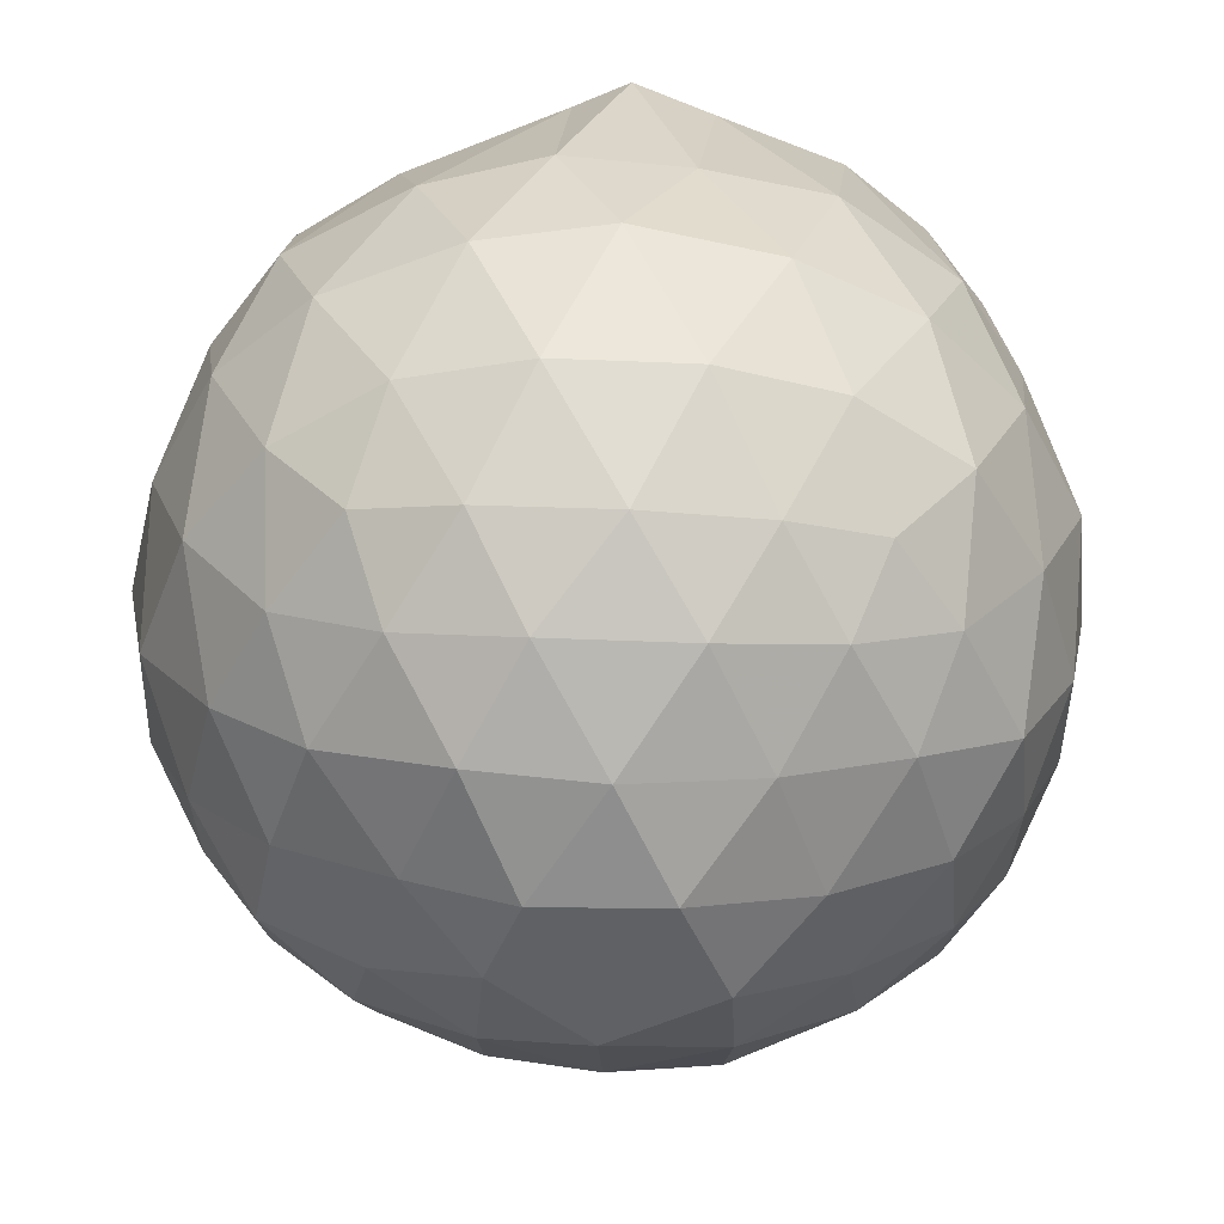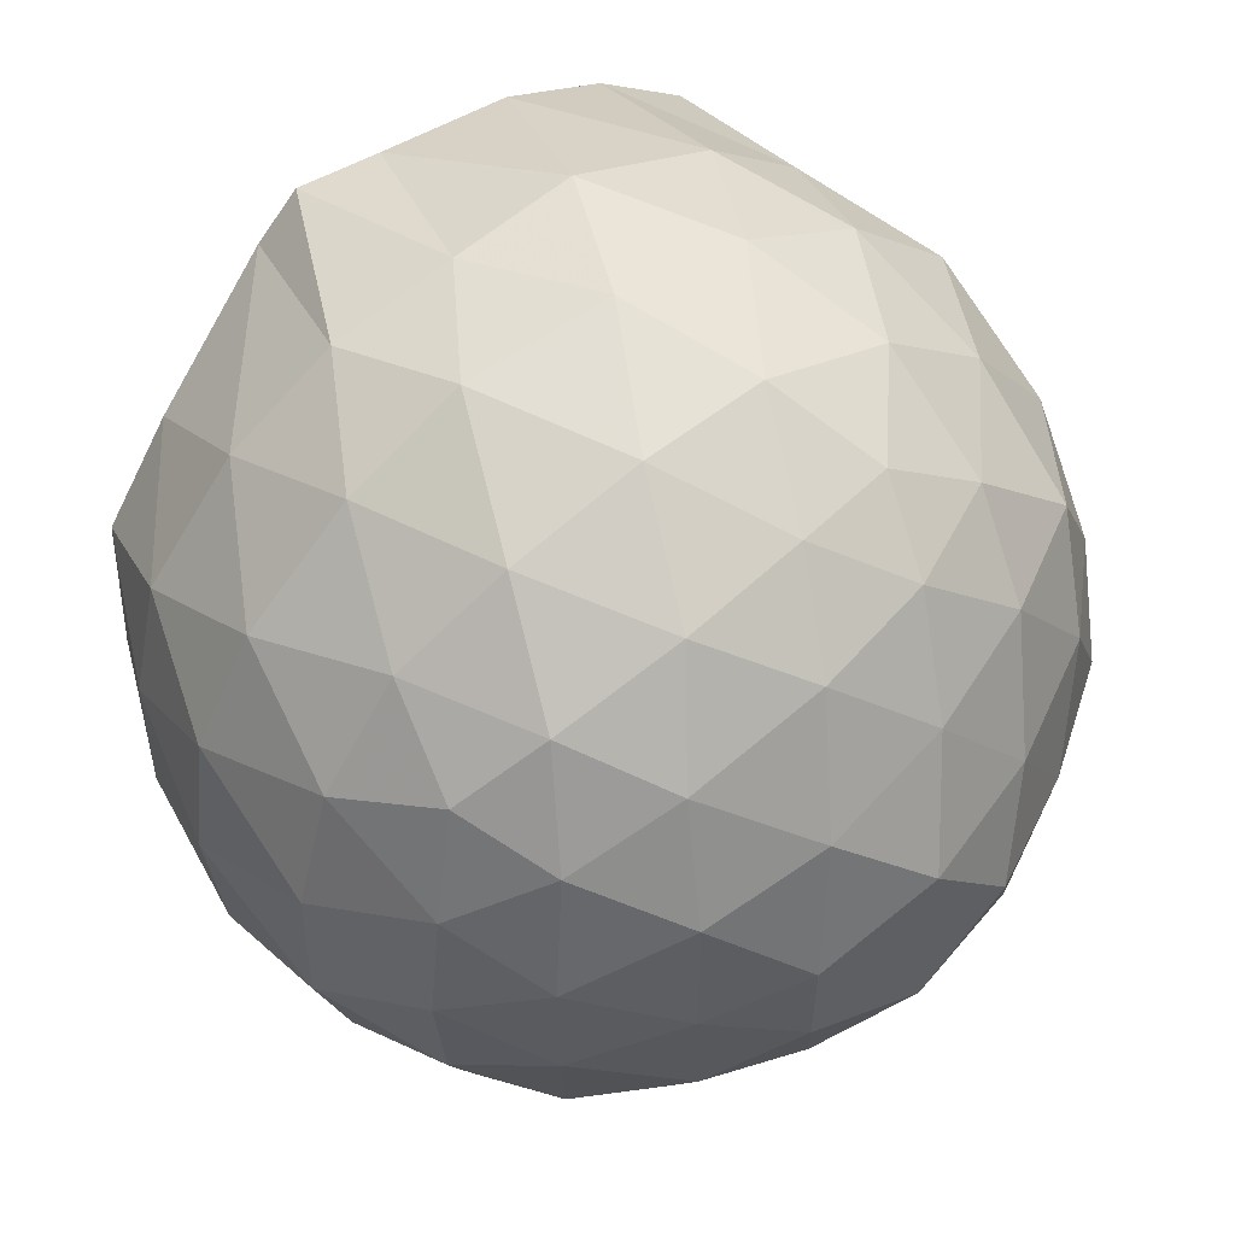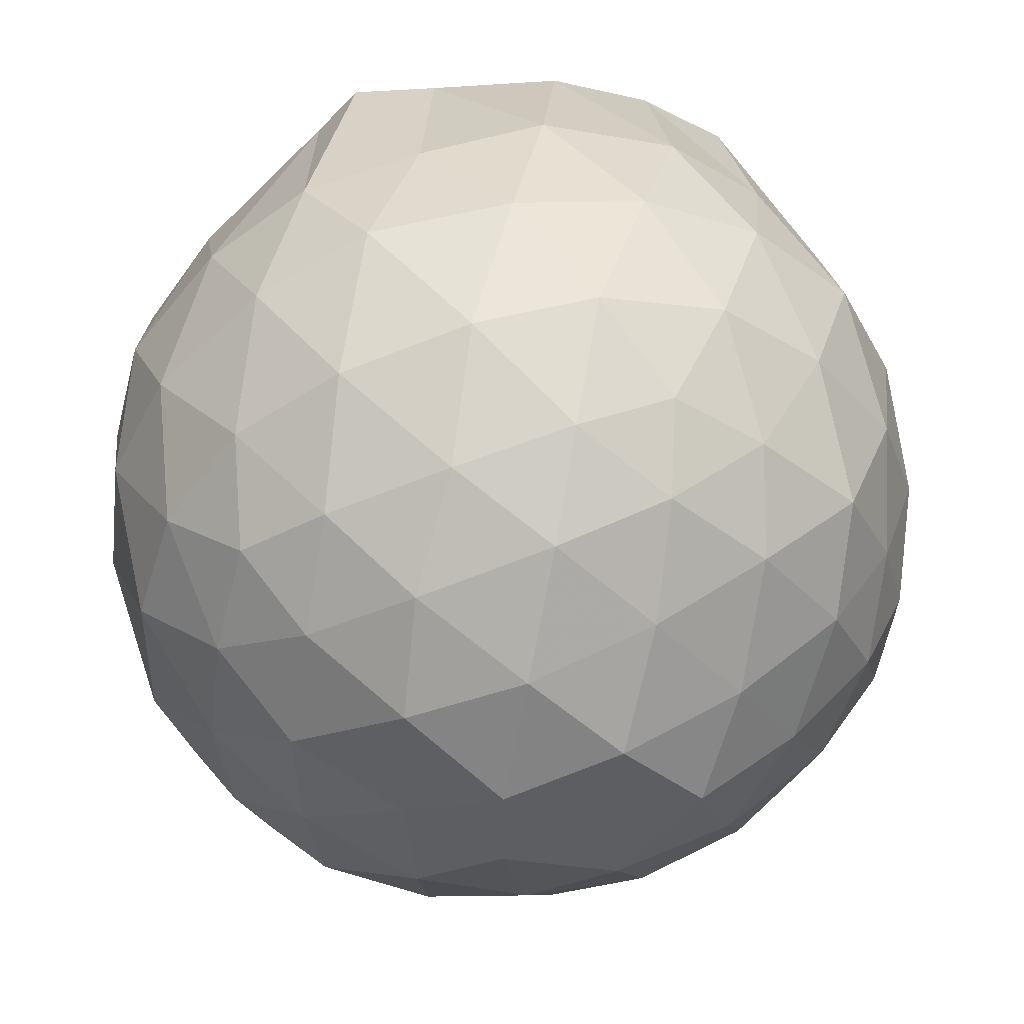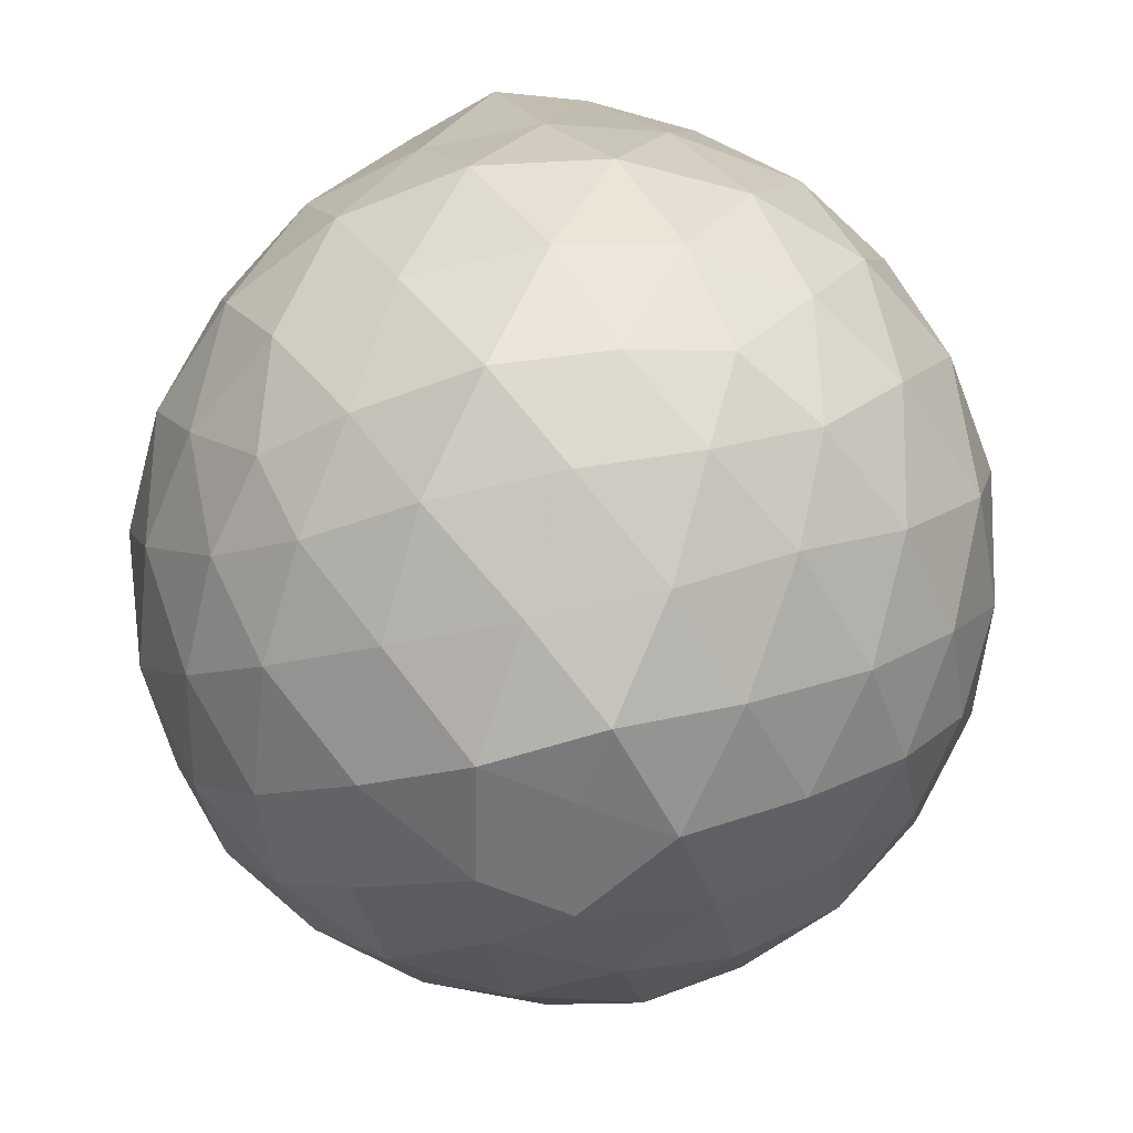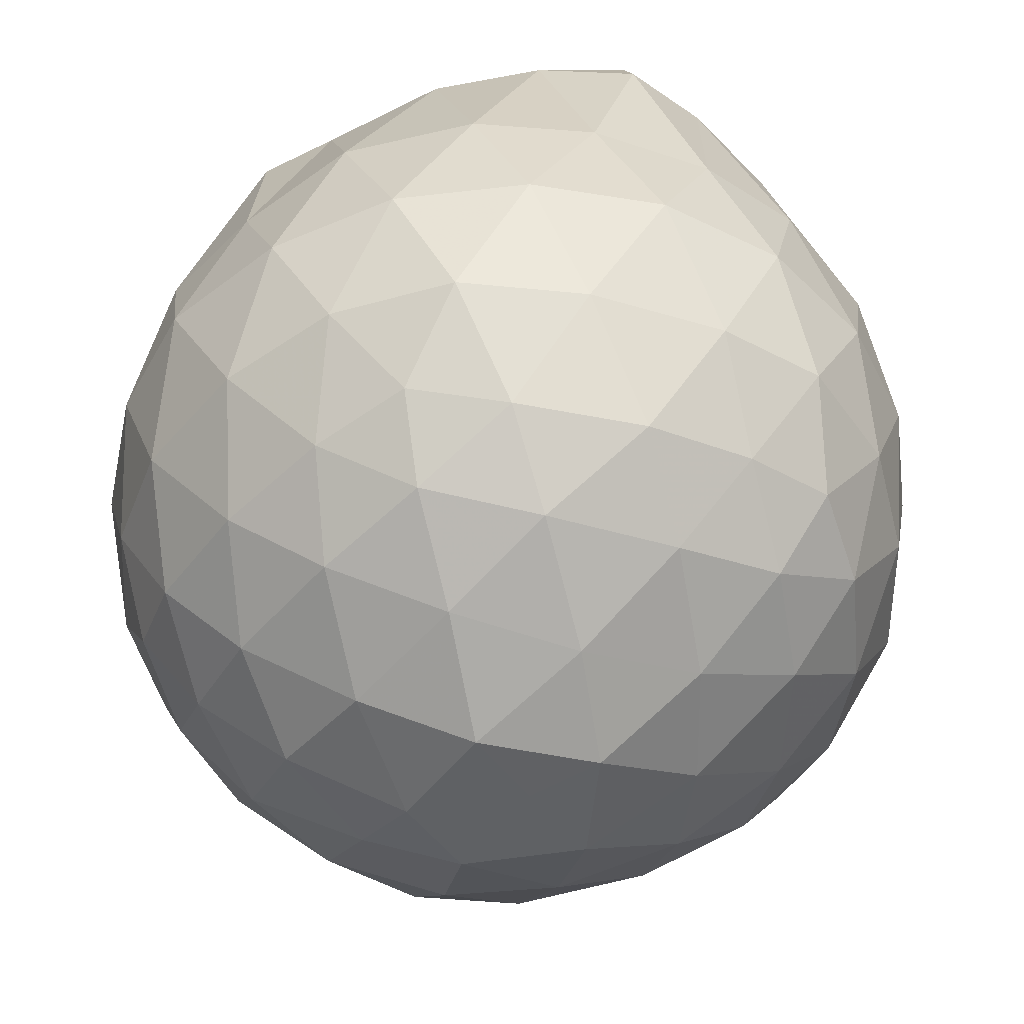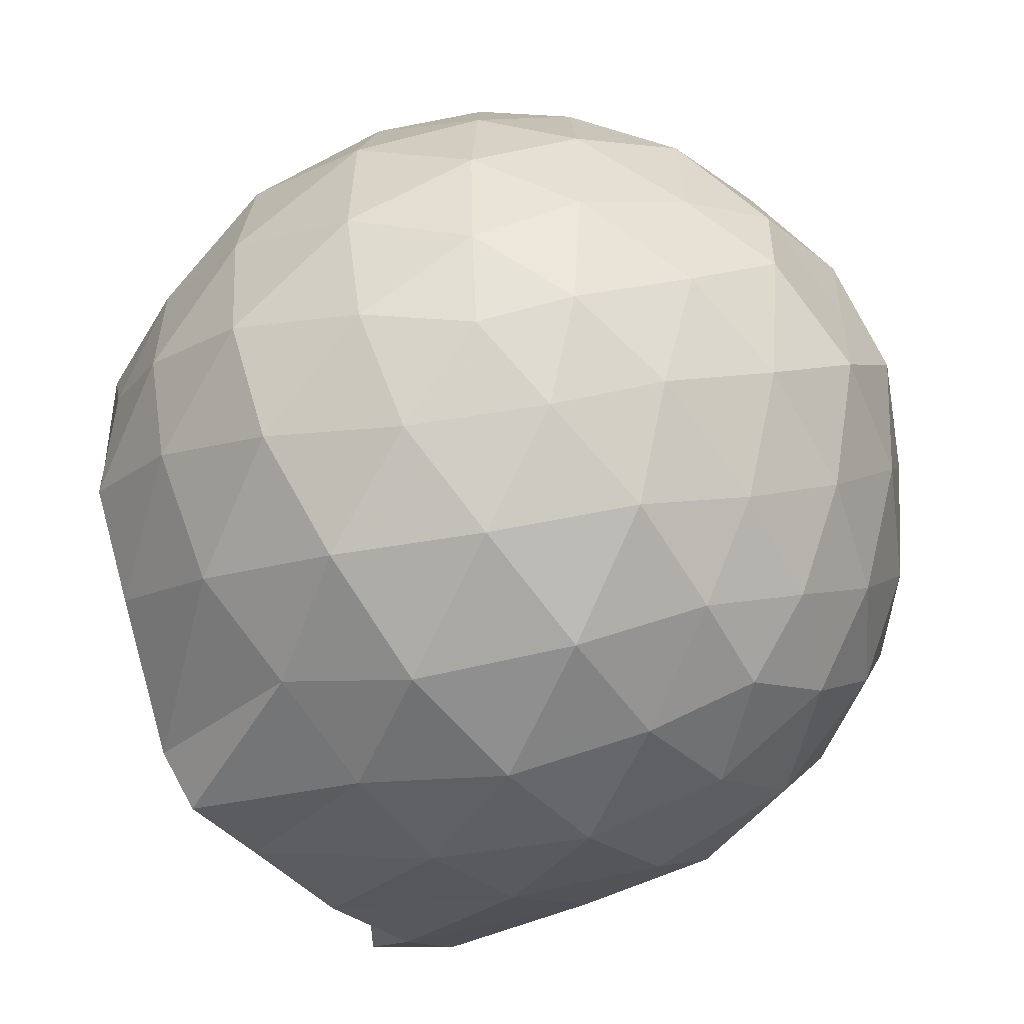
<metadata>
{"format":"obj","ext":"obj","renderer":"f3d","projection":"perspective","resolution":1024,"background":"white","views":[{"elev":-45.8,"azim":159.9,"up":"+Z"},{"elev":54.1,"azim":144.8,"up":"+Y"},{"elev":46.3,"azim":168.5,"up":"+Y"},{"elev":-58.5,"azim":-113.2,"up":"+Z"},{"elev":-47.4,"azim":-145.5,"up":"+Z"},{"elev":-54.9,"azim":129.3,"up":"+Y"}]}
</metadata>
<code>
v -1.516 -0.02547 0.9725
v -1.539 -0.01255 -0.764
v -0.6212 -0.009963 0.7459
v -0.6759 0.2283 0.8451
v -0.8409 0.4441 0.8688
v -1.151 0.6597 0.9763
v -1.248 0.7633 0.9731
v -1.445 0.7436 0.9768
v -1.756 0.7148 0.9839
v -1.998 0.6063 0.9964
v -2.195 0.4712 0.9786
v -2.255 0.2605 0.9897
v -2.287 -0.006919 0.9908
v -2.263 -0.2671 0.9647
v -2.185 -0.5121 0.9839
v -1.998 -0.6506 0.9676
v -1.734 -0.7371 0.9776
v -1.457 -0.7735 0.9754
v -1.245 -0.7992 0.9784
v -1.141 -0.687 0.9886
v -0.852 -0.4892 0.867
v -0.6853 -0.2589 0.8302
v -0.5427 0.1359 0.5269
v -0.616 0.3988 0.5453
v -0.8253 0.659 0.5465
v -1.056 0.837 0.529
v -1.334 0.9031 0.5301
v -1.636 0.9093 0.5702
v -1.948 0.8165 0.5437
v -2.171 0.6307 0.5462
v -2.345 0.4034 0.5235
v -2.421 0.1387 0.5565
v -2.429 -0.1858 0.5589
v -2.347 -0.4314 0.5164
v -2.163 -0.6732 0.5282
v -1.923 -0.8215 0.5639
v -1.631 -0.9295 0.5646
v -1.337 -0.9505 0.5336
v -1.063 -0.8586 0.5253
v -0.8225 -0.6947 0.5609
v -0.6294 -0.4362 0.5443
v -0.5368 -0.1769 0.5219
v -0.5275 0.3045 0.2344
v -0.6602 0.5662 0.2292
v -0.9006 0.7936 0.2338
v -1.163 0.9281 0.2441
v -1.493 0.9734 0.227
v -1.802 0.9223 0.2342
v -2.079 0.7735 0.2433
v -2.308 0.5584 0.2295
v -2.444 0.2821 0.2324
v -2.488 -0.01395 0.2231
v -2.439 -0.3078 0.236
v -2.298 -0.588 0.2502
v -2.078 -0.8026 0.244
v -1.795 -0.9508 0.2349
v -1.497 -1.006 0.2286
v -1.181 -0.963 0.24
v -0.8868 -0.8256 0.2287
v -0.6595 -0.6157 0.2389
v -0.5247 -0.3308 0.2384
v -0.4879 -0.0113 0.233
v -0.6294 0.421 -0.06869
v -0.8039 0.6508 -0.05592
v -1.042 0.8178 -0.08249
v -1.34 0.9082 -0.07888
v -1.63 0.9113 -0.05472
v -1.918 0.8304 -0.06313
v -2.149 0.6411 -0.07452
v -2.34 0.3826 -0.07226
v -2.436 0.125 -0.03912
v -2.433 -0.164 -0.04338
v -2.344 -0.411 -0.08427
v -2.16 -0.6896 -0.07917
v -1.918 -0.8529 -0.05728
v -1.64 -0.9386 -0.05903
v -1.343 -0.946 -0.08637
v -1.04 -0.8516 -0.08388
v -0.8016 -0.6837 -0.04828
v -0.6275 -0.4513 -0.0585
v -0.5389 -0.1807 -0.08479
v -0.54 0.1576 -0.09197
v -0.7767 0.501 -0.2694
v -0.9634 0.6359 -0.325
v -1.242 0.749 -0.3491
v -1.522 0.7964 -0.3217
v -1.754 0.7849 -0.2712
v -1.949 0.6554 -0.3246
v -2.168 0.4487 -0.3491
v -2.287 0.2078 -0.3074
v -2.356 -0.01483 -0.2675
v -2.297 -0.2332 -0.3236
v -2.156 -0.4859 -0.3446
v -1.962 -0.6956 -0.3245
v -1.75 -0.8308 -0.2761
v -1.509 -0.8323 -0.3242
v -1.232 -0.7807 -0.3559
v -0.9672 -0.6669 -0.3215
v -0.7779 -0.5108 -0.2692
v -0.6962 -0.305 -0.3234
v -0.6624 -0.01685 -0.3435
v -0.6982 0.2573 -0.3309
v -0.7927 -0.01164 0.9751
v -1.034 0.2324 0.9847
v -1.275 0.4901 0.9715
v -1.306 0.669 0.9828
v -1.556 0.6115 0.9674
v -1.857 0.4839 0.9645
v -2.113 0.3762 1.188
v -2.134 0.129 0.9928
v -2.129 -0.1418 0.9952
v -2.104 -0.4421 1.187
v -1.867 -0.5503 0.9932
v -1.573 -0.6273 0.988
v -1.302 -0.6855 0.9783
v -1.276 -0.4865 0.9811
v -1.064 -0.2603 0.9958
v -1.21 -0.01925 0.9855
v -1.253 0.2285 0.9927
v -1.361 0.4492 0.9989
v -1.64 0.3679 0.9617
v -1.915 0.2584 0.9985
v -1.921 -0.01866 0.9934
v -1.906 -0.2985 1
v -1.632 -0.3973 0.9634
v -1.352 -0.4626 0.9683
v -1.261 -0.2592 0.9785
v -1.284 -0.02271 0.9861
v -1.431 0.2101 0.9711
v -1.701 0.1167 0.9953
v -1.696 -0.1666 0.9982
v -1.441 -0.2509 0.9878
v -0.8895 0.4057 -0.4607
v -1.127 0.5383 -0.5173
v -1.436 0.633 -0.5156
v -1.707 0.6629 -0.4536
v -1.917 0.4807 -0.5086
v -2.103 0.2336 -0.5061
v -2.22 -0.007643 -0.4502
v -2.108 -0.2531 -0.5087
v -1.914 -0.5094 -0.5139
v -1.71 -0.6946 -0.4534
v -1.441 -0.658 -0.5076
v -1.13 -0.5682 -0.5143
v -0.8884 -0.457 -0.4561
v -0.8408 -0.1667 -0.5168
v -0.8316 0.1237 -0.5224
v -1.074 0.2913 -0.6419
v -1.344 0.3823 -0.6741
v -1.641 0.4485 -0.6202
v -1.834 0.2207 -0.663
v -1.99 -0.0251 -0.6205
v -1.834 -0.2566 -0.6735
v -1.642 -0.4878 -0.6208
v -1.347 -0.416 -0.6653
v -1.086 -0.3144 -0.6375
v -1.061 -0.01795 -0.6588
v -1.272 0.09132 -0.7536
v -1.542 0.2017 -0.7653
v -1.731 -0.009173 -0.7654
v -1.54 -0.2398 -0.7617
v -1.268 -0.1298 -0.7534
f 3 23 4
f 4 23 24
f 4 24 5
f 5 24 25
f 5 25 6
f 6 25 26
f 6 26 7
f 7 26 27
f 7 27 8
f 8 27 28
f 8 28 9
f 9 28 29
f 9 29 10
f 10 29 30
f 10 30 11
f 11 30 31
f 11 31 12
f 12 31 32
f 12 32 13
f 13 32 33
f 13 33 14
f 14 33 34
f 14 34 15
f 15 34 35
f 15 35 16
f 16 35 36
f 16 36 17
f 17 36 37
f 17 37 18
f 18 37 38
f 18 38 19
f 19 38 39
f 19 39 20
f 20 39 40
f 20 40 21
f 21 40 41
f 21 41 22
f 22 41 42
f 22 42 3
f 3 42 23
f 23 43 24
f 24 43 44
f 24 44 25
f 25 44 45
f 25 45 26
f 26 45 46
f 26 46 27
f 27 46 47
f 27 47 28
f 28 47 48
f 28 48 29
f 29 48 49
f 29 49 30
f 30 49 50
f 30 50 31
f 31 50 51
f 31 51 32
f 32 51 52
f 32 52 33
f 33 52 53
f 33 53 34
f 34 53 54
f 34 54 35
f 35 54 55
f 35 55 36
f 36 55 56
f 36 56 37
f 37 56 57
f 37 57 38
f 38 57 58
f 38 58 39
f 39 58 59
f 39 59 40
f 40 59 60
f 40 60 41
f 41 60 61
f 41 61 42
f 42 61 62
f 42 62 23
f 23 62 43
f 43 63 44
f 44 63 64
f 44 64 45
f 45 64 65
f 45 65 46
f 46 65 66
f 46 66 47
f 47 66 67
f 47 67 48
f 48 67 68
f 48 68 49
f 49 68 69
f 49 69 50
f 50 69 70
f 50 70 51
f 51 70 71
f 51 71 52
f 52 71 72
f 52 72 53
f 53 72 73
f 53 73 54
f 54 73 74
f 54 74 55
f 55 74 75
f 55 75 56
f 56 75 76
f 56 76 57
f 57 76 77
f 57 77 58
f 58 77 78
f 58 78 59
f 59 78 79
f 59 79 60
f 60 79 80
f 60 80 61
f 61 80 81
f 61 81 62
f 62 81 82
f 62 82 43
f 43 82 63
f 63 83 64
f 64 83 84
f 64 84 65
f 65 84 85
f 65 85 66
f 66 85 86
f 66 86 67
f 67 86 87
f 67 87 68
f 68 87 88
f 68 88 69
f 69 88 89
f 69 89 70
f 70 89 90
f 70 90 71
f 71 90 91
f 71 91 72
f 72 91 92
f 72 92 73
f 73 92 93
f 73 93 74
f 74 93 94
f 74 94 75
f 75 94 95
f 75 95 76
f 76 95 96
f 76 96 77
f 77 96 97
f 77 97 78
f 78 97 98
f 78 98 79
f 79 98 99
f 79 99 80
f 80 99 100
f 80 100 81
f 81 100 101
f 81 101 82
f 82 101 102
f 82 102 63
f 63 102 83
f 103 104 118
f 104 119 118
f 104 105 119
f 105 120 119
f 105 106 120
f 106 107 120
f 107 121 120
f 107 108 121
f 108 122 121
f 108 109 122
f 109 110 122
f 110 123 122
f 110 111 123
f 111 124 123
f 111 112 124
f 112 113 124
f 113 125 124
f 113 114 125
f 114 126 125
f 114 115 126
f 115 116 126
f 116 127 126
f 116 117 127
f 117 118 127
f 117 103 118
f 118 119 128
f 119 129 128
f 119 120 129
f 120 121 129
f 121 130 129
f 121 122 130
f 122 123 130
f 123 131 130
f 123 124 131
f 124 125 131
f 125 132 131
f 125 126 132
f 126 127 132
f 127 128 132
f 127 118 128
f 133 148 134
f 134 148 149
f 134 149 135
f 135 149 150
f 135 150 136
f 136 150 137
f 137 150 151
f 137 151 138
f 138 151 152
f 138 152 139
f 139 152 140
f 140 152 153
f 140 153 141
f 141 153 154
f 141 154 142
f 142 154 143
f 143 154 155
f 143 155 144
f 144 155 156
f 144 156 145
f 145 156 146
f 146 156 157
f 146 157 147
f 147 157 148
f 147 148 133
f 148 158 149
f 149 158 159
f 149 159 150
f 150 159 151
f 151 159 160
f 151 160 152
f 152 160 153
f 153 160 161
f 153 161 154
f 154 161 155
f 155 161 162
f 155 162 156
f 156 162 157
f 157 162 158
f 157 158 148
f 3 4 103
f 103 4 104
f 4 5 104
f 104 5 105
f 5 6 105
f 105 6 106
f 6 7 106
f 7 8 106
f 106 8 107
f 8 9 107
f 107 9 108
f 9 10 108
f 108 10 109
f 10 11 109
f 11 12 109
f 109 12 110
f 12 13 110
f 110 13 111
f 13 14 111
f 111 14 112
f 14 15 112
f 15 16 112
f 112 16 113
f 16 17 113
f 113 17 114
f 17 18 114
f 114 18 115
f 18 19 115
f 19 20 115
f 115 20 116
f 20 21 116
f 116 21 117
f 21 22 117
f 117 22 103
f 22 3 103
f 83 133 84
f 84 133 134
f 84 134 85
f 85 134 135
f 85 135 86
f 86 135 136
f 86 136 87
f 87 136 88
f 88 136 137
f 88 137 89
f 89 137 138
f 89 138 90
f 90 138 139
f 90 139 91
f 91 139 92
f 92 139 140
f 92 140 93
f 93 140 141
f 93 141 94
f 94 141 142
f 94 142 95
f 95 142 96
f 96 142 143
f 96 143 97
f 97 143 144
f 97 144 98
f 98 144 145
f 98 145 99
f 99 145 100
f 100 145 146
f 100 146 101
f 101 146 147
f 101 147 102
f 102 147 133
f 102 133 83
f 128 129 1
f 129 130 1
f 130 131 1
f 131 132 1
f 132 128 1
f 159 158 2
f 160 159 2
f 161 160 2
f 162 161 2
f 158 162 2

</code>
